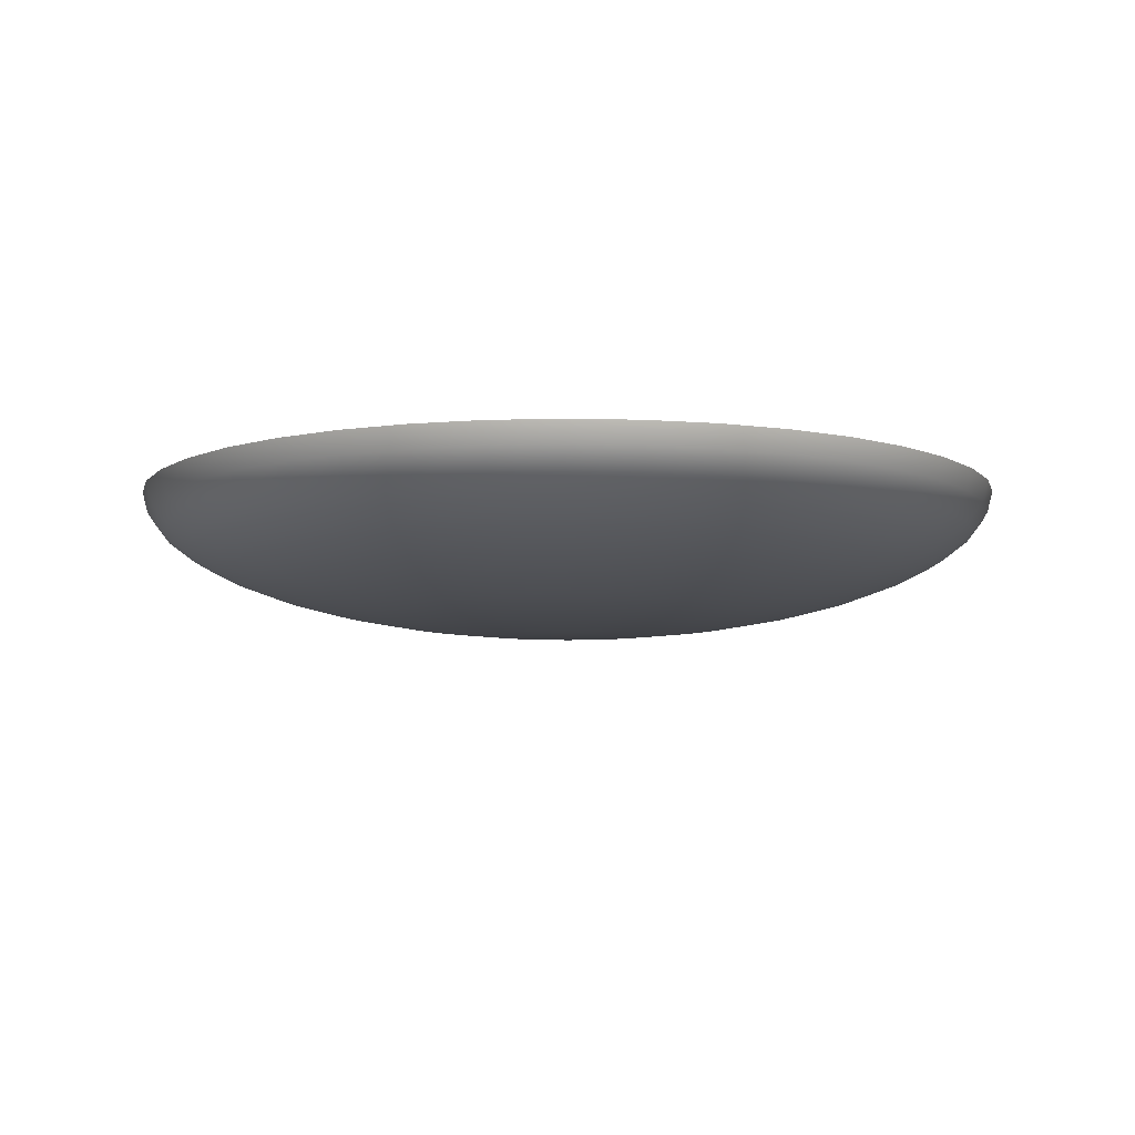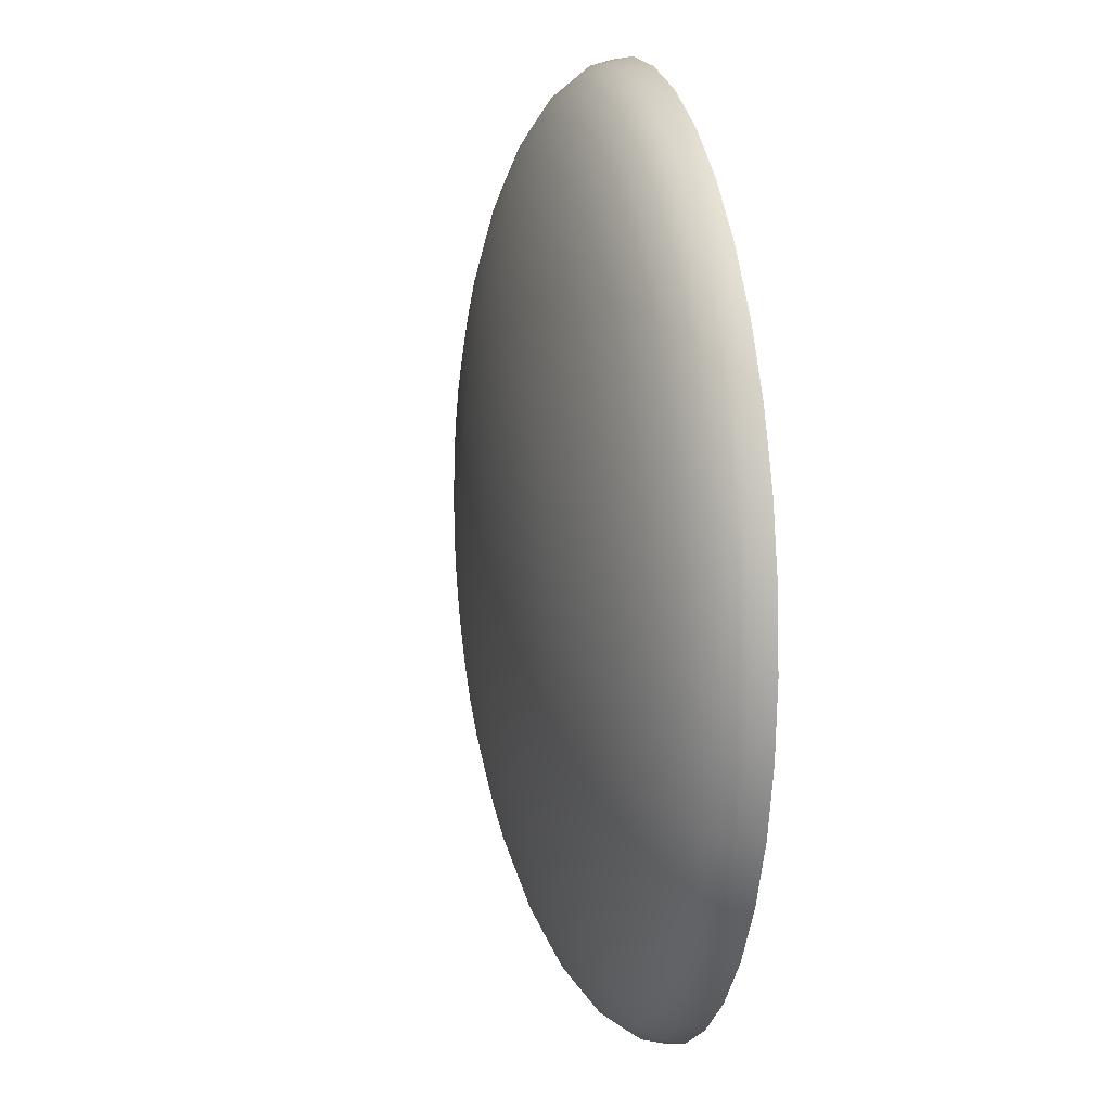
<metadata>
{"format":"obj","ext":"obj","renderer":"f3d","projection":"perspective","resolution":1024,"background":"white","views":[{"elev":-7.9,"azim":-134.5,"up":"+Z"},{"elev":12.8,"azim":-103.1,"up":"+Y"}]}
</metadata>
<code>
v  0.01 0.0015 0.0015
v  0.01 -0.0015 0.0015
v  0.01 -0.0015 -0.0015
v  0.01 0.0015 -0.0015
v  0.015 0.015 -0.015
v  0.015 -0.015 -0.015
v  0.015 0.015 0.015
v  0.015 -0.015 0.015
v  0 0 -0
o LakeWorldHomeDomeGateBubble003
g LakeWorldHomeDomeGateBubble003
f 1 2 3 4
f 5 4 3 6
f 7 1 4 5
f 2 8 6 3
f 1 7 8 2
f 9 7 5
f 9 5 6
f 9 6 8
f 9 8 7
v  223.5 223.5 -15.64
v  188.1 258.9 -0
v  226.3 226.3 0.0003
v  255.7 185.8 -15.64
v  258.9 188.1 0.0003
v  185.8 255.7 -15.64
v  145.3 285.1 -0
v  281.6 143.5 -15.64
v  285.1 145.3 -0
v  143.5 281.6 -15.64
v  98.89 304.3 -0
v  300.6 97.67 -15.64
v  304.3 98.89 -0
v  97.67 300.6 -15.64
v  50.06 316.1 -0
v  312.2 49.44 -15.64
v  316.1 50.06 0.0003
v  49.44 312.2 -15.64
v  0 320 -0
v  316.1 0 -15.64
v  320 0 -0
v  0 316.1 -15.64
v  -50.06 316.1 -0
v  312.2 -49.44 -15.64
v  316.1 -50.06 0.0003
v  -49.44 312.2 -15.64
v  -98.89 304.3 -0
v  300.6 -97.67 -15.64
v  304.3 -98.89 0.0003
v  -97.67 300.6 -15.64
v  -145.3 285.1 -0
v  281.6 -143.5 -15.64
v  285.1 -145.3 -0
v  -143.5 281.6 -15.64
v  -188.1 258.9 -0
v  255.7 -185.8 -15.64
v  258.9 -188.1 -0
v  -185.8 255.7 -15.64
v  -226.3 226.3 0.0003
v  223.5 -223.5 -15.64
v  226.3 -226.3 0.0003
v  -223.5 223.5 -15.64
v  -258.9 188.1 0.0003
v  185.8 -255.7 -15.64
v  188.1 -258.9 -0
v  -255.7 185.8 -15.64
v  -285.1 145.3 -0
v  143.5 -281.6 -15.64
v  145.3 -285.1 0.0003
v  -281.6 143.5 -15.64
v  -304.3 98.89 0.0003
v  97.67 -300.6 -15.64
v  98.89 -304.3 -0
v  -300.6 97.67 -15.64
v  -316.1 50.06 -0
v  49.44 -312.2 -15.64
v  50.06 -316.1 -0
v  -312.2 49.44 -15.64
v  -320 0 -0
v  0.0001 -316.1 -15.64
v  0.0001 -320 -0
v  -316.1 -0.0001 -15.64
v  -316.1 -50.06 -0
v  -49.44 -312.2 -15.64
v  -50.06 -316.1 -0
v  -312.2 -49.44 -15.64
v  -304.3 -98.89 -0
v  -97.67 -300.6 -15.64
v  -98.89 -304.3 -0
v  -300.6 -97.67 -15.64
v  -285.1 -145.3 -0
v  -143.5 -281.6 -15.64
v  -145.3 -285.1 0.0003
v  -281.6 -143.5 -15.64
v  -258.9 -188.1 0.0003
v  -185.8 -255.7 -15.64
v  -188.1 -258.9 -0
v  -255.7 -185.8 -15.64
v  -226.3 -226.3 0.0003
v  -223.5 -223.5 -15.64
v  -271.2 -138.2 -30.9
v  -246.2 -178.9 -30.9
v  -215.2 -215.2 -30.9
v  -178.9 -246.2 -30.9
v  -138.2 -271.2 -30.9
v  -201.6 -201.6 -45.4
v  -94.05 -289.4 -30.9
v  -167.6 -230.7 -45.4
v  -129.4 -254 -45.4
v  -47.61 -300.6 -30.9
v  -88.11 -271.2 -45.4
v  0.0001 -304.3 -30.9
v  -44.6 -281.6 -45.4
v  47.61 -300.6 -30.9
v  0.0001 -285.1 -45.4
v  94.05 -289.4 -30.9
v  44.6 -281.6 -45.4
v  138.2 -271.2 -30.9
v  88.11 -271.2 -45.4
v  178.9 -246.2 -30.9
v  129.4 -254 -45.4
v  215.2 -215.2 -30.9
v  167.6 -230.7 -45.4
v  246.2 -178.9 -30.9
v  201.6 -201.6 -45.4
v  271.2 -138.2 -30.9
v  230.7 -167.6 -45.4
v  289.4 -94.05 -30.9
v  254 -129.4 -45.4
v  300.6 -47.61 -30.9
v  271.2 -88.11 -45.4
v  304.3 0 -30.9
v  281.6 -44.6 -45.4
v  300.6 47.61 -30.9
v  285.1 0 -45.4
v  289.4 94.05 -30.9
v  281.6 44.6 -45.4
v  271.2 138.2 -30.9
v  271.2 88.11 -45.4
v  246.2 178.9 -30.9
v  254 129.4 -45.4
v  215.2 215.2 -30.9
v  230.7 167.6 -45.4
v  178.9 246.2 -30.9
v  201.6 201.6 -45.4
v  138.2 271.2 -30.9
v  167.6 230.7 -45.4
v  94.05 289.4 -30.9
v  129.4 254 -45.4
v  47.61 300.6 -30.9
v  88.11 271.2 -45.4
v  0 304.3 -30.9
v  44.6 281.6 -45.4
v  -47.61 300.6 -30.9
v  0 285.1 -45.4
v  -94.05 289.4 -30.9
v  -44.6 281.6 -45.4
v  -138.2 271.2 -30.9
v  -88.11 271.2 -45.4
v  -178.9 246.2 -30.9
v  -129.4 254 -45.4
v  -215.2 215.2 -30.9
v  -167.6 230.7 -45.4
v  -246.2 178.9 -30.9
v  -201.6 201.6 -45.4
v  -271.2 138.2 -30.9
v  -230.7 167.6 -45.4
v  -289.4 94.05 -30.9
v  -254 129.4 -45.4
v  -300.6 47.61 -30.9
v  -271.2 88.11 -45.4
v  -304.3 -0.0001 -30.9
v  -281.6 44.6 -45.4
v  -300.6 -47.61 -30.9
v  -285.1 0 -45.4
v  -289.4 -94.05 -30.9
v  -281.6 -44.6 -45.4
v  -271.2 -88.11 -45.4
v  -254 -129.4 -45.4
v  -255.7 -40.5 -58.78
v  -230.7 -167.6 -45.4
v  -246.2 -80 -58.78
v  -230.7 -117.5 -58.78
v  -209.4 -152.2 -58.78
v  -183.1 -183.1 -58.78
v  -201.6 -102.7 -70.71
v  -152.2 -209.4 -58.78
v  -183.1 -133 -70.71
v  -160 -160 -70.71
v  -117.5 -230.7 -58.78
v  -133 -183.1 -70.71
v  -80 -246.2 -58.78
v  -102.7 -201.6 -70.71
v  -40.5 -255.7 -58.78
v  -69.92 -215.2 -70.71
v  0.0001 -258.9 -58.78
v  -35.4 -223.5 -70.71
v  40.5 -255.7 -58.78
v  0.0001 -226.3 -70.71
v  80 -246.2 -58.78
v  35.4 -223.5 -70.71
v  117.5 -230.7 -58.78
v  69.92 -215.2 -70.71
v  152.2 -209.4 -58.78
v  102.7 -201.6 -70.71
v  183.1 -183.1 -58.78
v  133 -183.1 -70.71
v  209.4 -152.2 -58.78
v  160 -160 -70.71
v  230.7 -117.5 -58.78
v  183.1 -133 -70.71
v  246.2 -80 -58.78
v  201.6 -102.7 -70.71
v  255.7 -40.5 -58.78
v  215.2 -69.92 -70.71
v  258.9 0 -58.78
v  223.5 -35.4 -70.71
v  255.7 40.5 -58.78
v  226.3 -0.0001 -70.71
v  246.2 80 -58.78
v  223.5 35.4 -70.71
v  230.7 117.5 -58.78
v  215.2 69.92 -70.71
v  209.4 152.2 -58.78
v  201.6 102.7 -70.71
v  183.1 183.1 -58.78
v  183.1 133 -70.71
v  152.2 209.4 -58.78
v  160 160 -70.71
v  117.5 230.7 -58.78
v  133 183.1 -70.71
v  80 246.2 -58.78
v  102.7 201.6 -70.71
v  40.5 255.7 -58.78
v  69.92 215.2 -70.71
v  0 258.9 -58.78
v  35.4 223.5 -70.71
v  -40.5 255.7 -58.78
v  0 226.3 -70.71
v  -80 246.2 -58.78
v  -35.4 223.5 -70.71
v  -117.5 230.7 -58.78
v  -69.92 215.2 -70.71
v  -152.2 209.4 -58.78
v  -102.7 201.6 -70.71
v  -183.1 183.1 -58.78
v  -133 183.1 -70.71
v  -209.4 152.2 -58.78
v  -160 160 -70.71
v  -230.7 117.5 -58.78
v  -183.1 133 -70.71
v  -246.2 80 -58.78
v  -201.6 102.7 -70.71
v  -255.7 40.5 -58.78
v  -215.2 69.92 -70.71
v  -258.9 0 -58.78
v  -223.5 35.4 -70.71
v  -226.3 -0.0001 -70.71
v  -223.5 -35.4 -70.71
v  -185.8 29.42 -80.9
v  -215.2 -69.92 -70.71
v  -188.1 0 -80.9
v  -185.8 -29.42 -80.9
v  -178.9 -58.12 -80.9
v  -167.6 -85.39 -80.9
v  -143.5 -22.73 -89.1
v  -152.2 -110.6 -80.9
v  -138.2 -44.89 -89.1
v  -129.4 -65.95 -89.1
v  -133 -133 -80.9
v  -117.5 -85.39 -89.1
v  -110.6 -152.2 -80.9
v  -102.7 -102.7 -89.1
v  -85.39 -167.6 -80.9
v  -85.39 -117.5 -89.1
v  -58.12 -178.9 -80.9
v  -65.95 -129.4 -89.1
v  -29.42 -185.8 -80.9
v  -44.89 -138.2 -89.1
v  0.0001 -188.1 -80.9
v  -22.73 -143.5 -89.1
v  29.42 -185.8 -80.9
v  0.0001 -145.3 -89.1
v  58.12 -178.9 -80.9
v  22.73 -143.5 -89.1
v  85.39 -167.6 -80.9
v  44.89 -138.2 -89.1
v  110.6 -152.2 -80.9
v  65.95 -129.4 -89.1
v  133 -133 -80.9
v  85.39 -117.5 -89.1
v  152.2 -110.6 -80.9
v  102.7 -102.7 -89.1
v  167.6 -85.39 -80.9
v  117.5 -85.39 -89.1
v  178.9 -58.12 -80.9
v  129.4 -65.95 -89.1
v  185.8 -29.42 -80.9
v  138.2 -44.89 -89.1
v  188.1 0 -80.9
v  143.5 -22.73 -89.1
v  185.8 29.42 -80.9
v  145.3 0 -89.1
v  178.9 58.12 -80.9
v  143.5 22.73 -89.1
v  167.6 85.39 -80.9
v  138.2 44.89 -89.1
v  152.2 110.6 -80.9
v  129.4 65.95 -89.1
v  133 133 -80.9
v  117.5 85.39 -89.1
v  110.6 152.2 -80.9
v  102.7 102.7 -89.1
v  85.39 167.6 -80.9
v  85.39 117.5 -89.1
v  58.12 178.9 -80.9
v  65.95 129.4 -89.1
v  29.42 185.8 -80.9
v  44.89 138.2 -89.1
v  0 188.1 -80.9
v  22.73 143.5 -89.1
v  -29.42 185.8 -80.9
v  0 145.3 -89.1
v  -58.12 178.9 -80.9
v  -22.73 143.5 -89.1
v  -85.39 167.6 -80.9
v  -44.89 138.2 -89.1
v  -110.6 152.2 -80.9
v  -65.95 129.4 -89.1
v  -133 133 -80.9
v  -85.39 117.5 -89.1
v  -152.2 110.6 -80.9
v  -102.7 102.7 -89.1
v  -167.6 85.39 -80.9
v  -117.5 85.39 -89.1
v  -178.9 58.12 -80.9
v  -129.4 65.95 -89.1
v  -138.2 44.89 -89.1
v  -143.5 22.73 -89.1
v  -88.11 44.89 -95.11
v  -145.3 0 -89.1
v  -94.05 30.56 -95.11
v  -97.67 15.47 -95.11
v  -98.89 0 -95.11
v  -97.67 -15.47 -95.11
v  0.0001 0 -100
v  -94.05 -30.56 -95.11
v  -88.11 -44.89 -95.11
v  -80 -58.12 -95.11
v  -69.92 -69.92 -95.11
v  -58.12 -80 -95.11
v  -44.89 -88.11 -95.11
v  -30.56 -94.05 -95.11
v  -15.47 -97.67 -95.11
v  0.0001 -98.89 -95.11
v  15.47 -97.67 -95.11
v  30.56 -94.05 -95.11
v  44.89 -88.11 -95.11
v  58.12 -80 -95.11
v  69.92 -69.92 -95.11
v  80 -58.12 -95.11
v  88.11 -44.89 -95.11
v  94.05 -30.56 -95.11
v  97.67 -15.47 -95.11
v  98.89 0 -95.11
v  97.67 15.47 -95.11
v  94.05 30.56 -95.11
v  88.11 44.89 -95.11
v  80 58.12 -95.11
v  69.92 69.92 -95.11
v  58.12 80 -95.11
v  44.89 88.11 -95.11
v  30.56 94.05 -95.11
v  15.47 97.67 -95.11
v  0 98.89 -95.11
v  -15.47 97.67 -95.11
v  -30.56 94.05 -95.11
v  -44.89 88.11 -95.11
v  -58.12 80 -95.11
v  -69.92 69.92 -95.11
v  -80 58.12 -95.11
o pSphere89__Bubble00
g pSphere89__Bubble00
f 10 11 12
f 10 12 13
f 13 12 14
f 10 15 11
f 11 15 16
f 13 14 17
f 14 18 17
f 15 19 16
f 16 19 20
f 18 21 17
f 18 22 21
f 19 23 20
f 20 23 24
f 22 25 21
f 22 26 25
f 23 27 24
f 24 27 28
f 26 29 25
f 26 30 29
f 28 27 31
f 28 31 32
f 29 30 33
f 30 34 33
f 32 31 35
f 32 35 36
f 34 37 33
f 38 37 34
f 36 35 39
f 36 39 40
f 38 41 37
f 42 41 38
f 40 39 43
f 40 43 44
f 42 45 41
f 46 45 42
f 44 43 47
f 44 47 48
f 46 49 45
f 50 49 46
f 48 47 51
f 48 51 52
f 50 53 49
f 54 53 50
f 52 51 55
f 52 55 56
f 54 57 53
f 58 57 54
f 56 55 59
f 56 59 60
f 58 61 57
f 62 61 58
f 60 59 63
f 60 63 64
f 62 65 61
f 66 65 62
f 64 63 67
f 64 67 68
f 66 69 65
f 70 69 66
f 68 67 71
f 68 71 72
f 70 73 69
f 74 73 70
f 72 71 75
f 72 75 76
f 74 77 73
f 78 77 74
f 76 75 79
f 76 79 80
f 78 81 77
f 82 81 78
f 80 79 83
f 80 83 84
f 82 85 81
f 86 85 82
f 84 83 87
f 84 87 88
f 88 89 86
f 88 87 89
f 86 89 85
f 83 90 87
f 87 91 89
f 87 90 91
f 89 92 85
f 89 91 92
f 85 93 81
f 85 92 93
f 81 93 94
f 81 94 77
f 93 92 95
f 77 94 96
f 77 96 73
f 94 93 97
f 93 95 97
f 96 94 98
f 94 97 98
f 73 96 99
f 73 99 69
f 96 98 100
f 99 96 100
f 69 99 101
f 69 101 65
f 99 100 102
f 101 99 102
f 65 101 103
f 65 103 61
f 101 102 104
f 103 101 104
f 61 103 105
f 57 61 105
f 103 104 106
f 103 106 105
f 57 105 107
f 53 57 107
f 105 106 108
f 107 105 108
f 53 107 109
f 49 53 109
f 107 108 110
f 109 107 110
f 49 109 111
f 45 49 111
f 109 110 112
f 111 109 112
f 45 111 113
f 41 45 113
f 111 112 114
f 113 111 114
f 41 113 115
f 37 41 115
f 113 114 116
f 115 113 116
f 37 115 117
f 33 37 117
f 115 116 118
f 117 115 118
f 119 33 117
f 29 33 119
f 120 117 118
f 119 117 120
f 121 29 119
f 25 29 121
f 122 119 120
f 122 121 119
f 25 121 123
f 21 25 123
f 124 121 122
f 123 121 124
f 125 21 123
f 17 21 125
f 126 123 124
f 125 123 126
f 127 17 125
f 127 13 17
f 128 125 126
f 128 127 125
f 129 13 127
f 129 10 13
f 130 127 128
f 130 129 127
f 131 10 129
f 131 15 10
f 132 129 130
f 132 131 129
f 133 15 131
f 133 19 15
f 134 131 132
f 134 133 131
f 133 135 19
f 19 135 23
f 136 133 134
f 136 135 133
f 23 135 137
f 23 137 27
f 136 138 135
f 135 138 137
f 27 137 139
f 27 139 31
f 138 140 137
f 137 140 139
f 139 141 31
f 31 141 35
f 140 142 139
f 139 142 141
f 35 141 143
f 35 143 39
f 141 142 144
f 141 144 143
f 39 143 145
f 39 145 43
f 143 144 146
f 143 146 145
f 145 147 43
f 43 147 47
f 145 146 148
f 145 148 147
f 47 147 149
f 47 149 51
f 147 148 150
f 147 150 149
f 51 149 151
f 51 151 55
f 150 152 149
f 149 152 151
f 55 151 153
f 55 153 59
f 151 152 154
f 151 154 153
f 59 153 155
f 59 155 63
f 153 154 156
f 153 156 155
f 63 155 157
f 63 157 67
f 155 156 158
f 155 158 157
f 67 157 159
f 67 159 71
f 157 158 160
f 157 160 159
f 71 159 161
f 71 161 75
f 159 160 162
f 159 162 161
f 75 161 163
f 75 163 79
f 161 162 164
f 161 164 163
f 79 163 165
f 79 165 83
f 165 90 83
f 163 166 165
f 163 164 166
f 165 167 90
f 165 166 167
f 90 167 168
f 90 168 91
f 167 166 169
f 91 168 170
f 92 91 170
f 92 170 95
f 167 171 168
f 167 169 171
f 170 168 172
f 171 172 168
f 95 170 173
f 170 172 173
f 95 173 174
f 97 95 174
f 175 173 172
f 97 174 176
f 98 97 176
f 177 174 173
f 175 177 173
f 178 176 174
f 177 178 174
f 98 176 179
f 100 98 179
f 178 180 176
f 180 179 176
f 100 179 181
f 102 100 181
f 180 182 179
f 181 179 182
f 102 181 183
f 104 102 183
f 181 182 184
f 183 181 184
f 104 183 185
f 106 104 185
f 183 184 186
f 185 183 186
f 106 185 187
f 108 106 187
f 185 186 188
f 187 185 188
f 108 187 189
f 110 108 189
f 187 188 190
f 189 187 190
f 110 189 191
f 112 110 191
f 189 190 192
f 191 189 192
f 112 191 193
f 114 112 193
f 191 192 194
f 193 191 194
f 114 193 195
f 116 114 195
f 193 194 196
f 193 196 195
f 116 195 197
f 118 116 197
f 195 196 198
f 195 198 197
f 118 197 199
f 120 118 199
f 200 197 198
f 199 197 200
f 201 120 199
f 201 122 120
f 199 200 202
f 201 199 202
f 203 122 201
f 124 122 203
f 204 201 202
f 203 201 204
f 205 124 203
f 205 126 124
f 206 203 204
f 206 205 203
f 207 126 205
f 128 126 207
f 208 205 206
f 207 205 208
f 209 128 207
f 209 130 128
f 210 207 208
f 210 209 207
f 211 130 209
f 211 132 130
f 212 209 210
f 212 211 209
f 213 132 211
f 213 134 132
f 214 211 212
f 214 213 211
f 215 134 213
f 215 136 134
f 216 213 214
f 216 215 213
f 217 136 215
f 217 138 136
f 218 215 216
f 218 217 215
f 217 219 138
f 138 219 140
f 220 217 218
f 220 219 217
f 219 221 140
f 140 221 142
f 222 219 220
f 222 221 219
f 221 223 142
f 142 223 144
f 222 224 221
f 221 224 223
f 223 225 144
f 144 225 146
f 224 226 223
f 223 226 225
f 225 227 146
f 146 227 148
f 225 226 228
f 225 228 227
f 148 227 229
f 148 229 150
f 227 228 230
f 227 230 229
f 229 231 150
f 150 231 152
f 230 232 229
f 229 232 231
f 152 231 233
f 152 233 154
f 232 234 231
f 231 234 233
f 235 154 233
f 235 156 154
f 236 233 234
f 236 235 233
f 235 237 156
f 156 237 158
f 238 235 236
f 238 237 235
f 237 239 158
f 158 239 160
f 240 237 238
f 240 239 237
f 239 241 160
f 160 241 162
f 242 239 240
f 242 241 239
f 241 243 162
f 162 243 164
f 242 244 241
f 244 243 241
f 243 245 164
f 166 164 245
f 169 166 245
f 246 245 243
f 244 246 243
f 247 169 245
f 246 247 245
f 247 248 169
f 248 171 169
f 246 249 247
f 248 250 171
f 250 172 171
f 250 175 172
f 247 251 248
f 249 251 247
f 248 252 250
f 251 252 248
f 250 253 175
f 252 253 250
f 253 254 175
f 175 254 177
f 255 253 252
f 254 256 177
f 177 256 178
f 257 254 253
f 257 253 255
f 258 256 254
f 258 254 257
f 256 259 178
f 178 259 180
f 260 256 258
f 260 259 256
f 259 261 180
f 180 261 182
f 262 259 260
f 262 261 259
f 261 263 182
f 263 184 182
f 264 261 262
f 264 263 261
f 263 265 184
f 265 186 184
f 266 263 264
f 266 265 263
f 265 267 186
f 267 188 186
f 268 265 266
f 268 267 265
f 267 269 188
f 269 190 188
f 270 267 268
f 270 269 267
f 269 271 190
f 271 192 190
f 272 269 270
f 272 271 269
f 271 273 192
f 192 273 194
f 274 271 272
f 274 273 271
f 273 275 194
f 194 275 196
f 276 273 274
f 276 275 273
f 277 196 275
f 198 196 277
f 278 275 276
f 278 277 275
f 279 198 277
f 200 198 279
f 280 277 278
f 280 279 277
f 281 200 279
f 202 200 281
f 282 279 280
f 282 281 279
f 283 202 281
f 283 204 202
f 284 281 282
f 283 281 284
f 285 204 283
f 285 206 204
f 286 283 284
f 285 283 286
f 287 206 285
f 208 206 287
f 288 285 286
f 288 287 285
f 289 208 287
f 210 208 289
f 290 287 288
f 289 287 290
f 291 210 289
f 291 212 210
f 292 289 290
f 292 291 289
f 293 212 291
f 293 214 212
f 294 291 292
f 294 293 291
f 295 214 293
f 295 216 214
f 296 293 294
f 296 295 293
f 297 216 295
f 297 218 216
f 298 295 296
f 298 297 295
f 299 218 297
f 299 220 218
f 300 297 298
f 300 299 297
f 301 220 299
f 301 222 220
f 302 299 300
f 302 301 299
f 303 222 301
f 303 224 222
f 304 301 302
f 304 303 301
f 303 305 224
f 224 305 226
f 306 303 304
f 306 305 303
f 226 305 307
f 226 307 228
f 306 308 305
f 305 308 307
f 307 309 228
f 228 309 230
f 308 310 307
f 307 310 309
f 230 309 311
f 230 311 232
f 309 310 312
f 309 312 311
f 311 313 232
f 232 313 234
f 312 314 311
f 314 313 311
f 315 234 313
f 315 236 234
f 314 316 313
f 315 313 316
f 317 236 315
f 238 236 317
f 318 315 316
f 317 315 318
f 319 238 317
f 319 240 238
f 320 317 318
f 319 317 320
f 319 321 240
f 321 242 240
f 322 319 320
f 322 321 319
f 321 323 242
f 323 244 242
f 324 321 322
f 324 323 321
f 323 325 244
f 325 246 244
f 325 249 246
f 326 325 323
f 326 323 324
f 327 249 325
f 327 325 326
f 328 249 327
f 328 251 249
f 329 327 326
f 330 251 328
f 330 252 251
f 255 252 330
f 331 328 327
f 331 327 329
f 332 330 328
f 332 328 331
f 333 255 330
f 333 330 332
f 334 255 333
f 334 257 255
f 335 333 332
f 335 332 331
f 335 334 333
f 335 331 329
f 336 257 334
f 335 336 334
f 336 258 257
f 337 258 336
f 335 337 336
f 337 260 258
f 338 260 337
f 335 338 337
f 338 262 260
f 339 262 338
f 335 339 338
f 339 264 262
f 340 264 339
f 335 340 339
f 340 266 264
f 341 266 340
f 335 341 340
f 341 268 266
f 342 268 341
f 335 342 341
f 342 270 268
f 343 270 342
f 335 343 342
f 343 272 270
f 344 272 343
f 335 344 343
f 344 274 272
f 345 274 344
f 335 345 344
f 345 276 274
f 346 276 345
f 335 346 345
f 346 278 276
f 347 278 346
f 335 347 346
f 347 280 278
f 348 280 347
f 335 348 347
f 348 282 280
f 349 282 348
f 335 349 348
f 349 284 282
f 350 284 349
f 335 350 349
f 350 286 284
f 351 286 350
f 335 351 350
f 351 288 286
f 352 288 351
f 335 352 351
f 352 290 288
f 353 290 352
f 335 353 352
f 353 292 290
f 354 292 353
f 335 354 353
f 354 294 292
f 355 294 354
f 335 355 354
f 355 296 294
f 356 296 355
f 335 356 355
f 356 298 296
f 357 298 356
f 335 357 356
f 357 300 298
f 358 300 357
f 335 358 357
f 358 302 300
f 359 302 358
f 335 359 358
f 359 304 302
f 360 304 359
f 335 360 359
f 360 306 304
f 361 306 360
f 335 361 360
f 361 308 306
f 362 308 361
f 335 362 361
f 362 310 308
f 362 363 310
f 335 363 362
f 310 363 312
f 364 312 363
f 335 364 363
f 364 314 312
f 365 314 364
f 335 365 364
f 365 316 314
f 366 316 365
f 335 366 365
f 366 318 316
f 367 318 366
f 335 367 366
f 367 320 318
f 368 320 367
f 335 368 367
f 368 322 320
f 369 322 368
f 335 369 368
f 369 324 322
f 335 370 369
f 370 324 369
f 335 329 370
f 370 326 324
f 329 326 370

</code>
